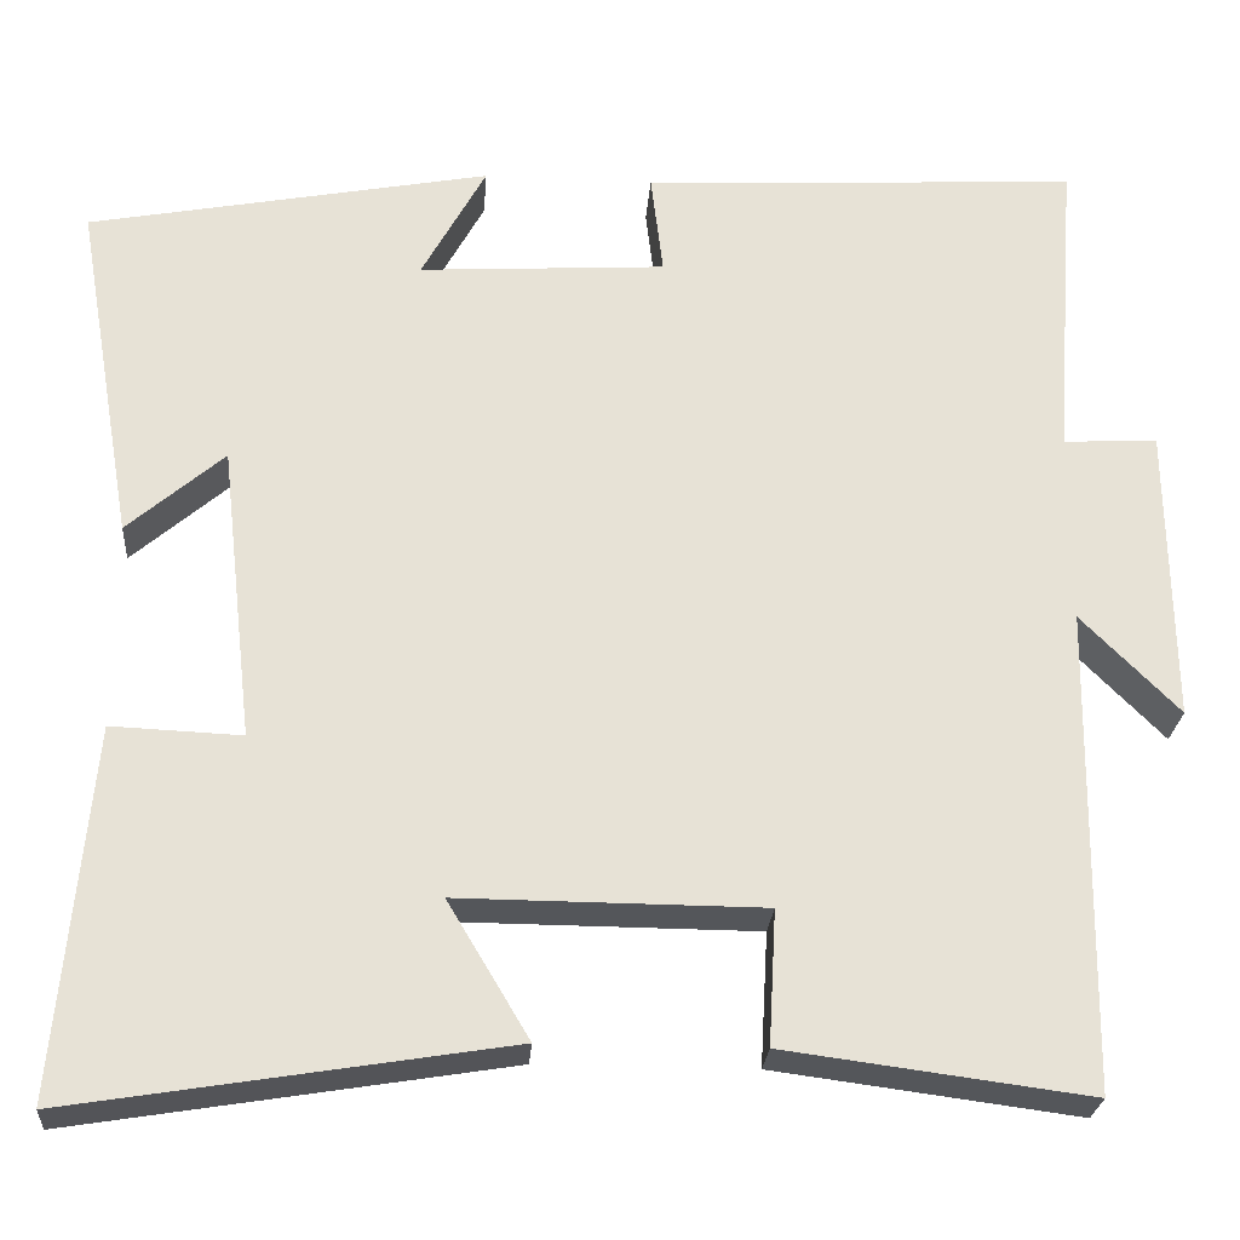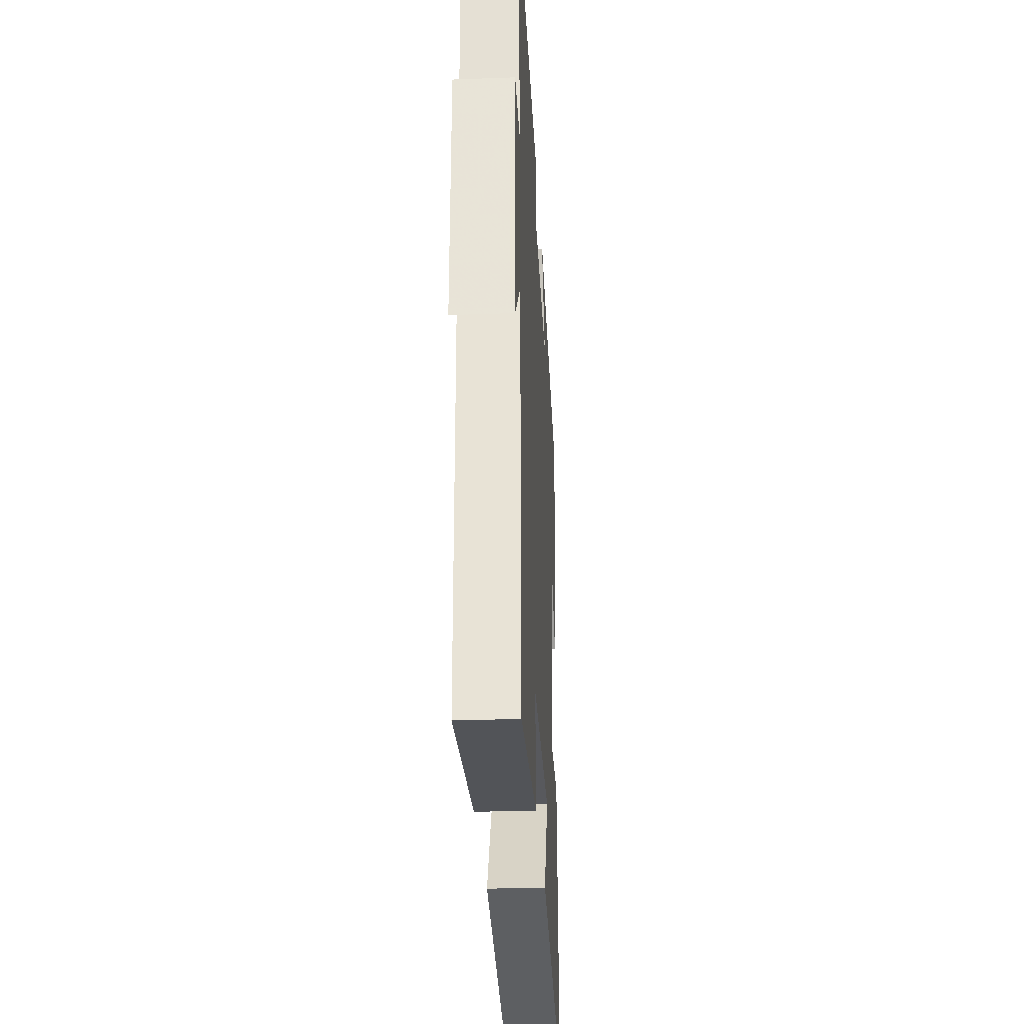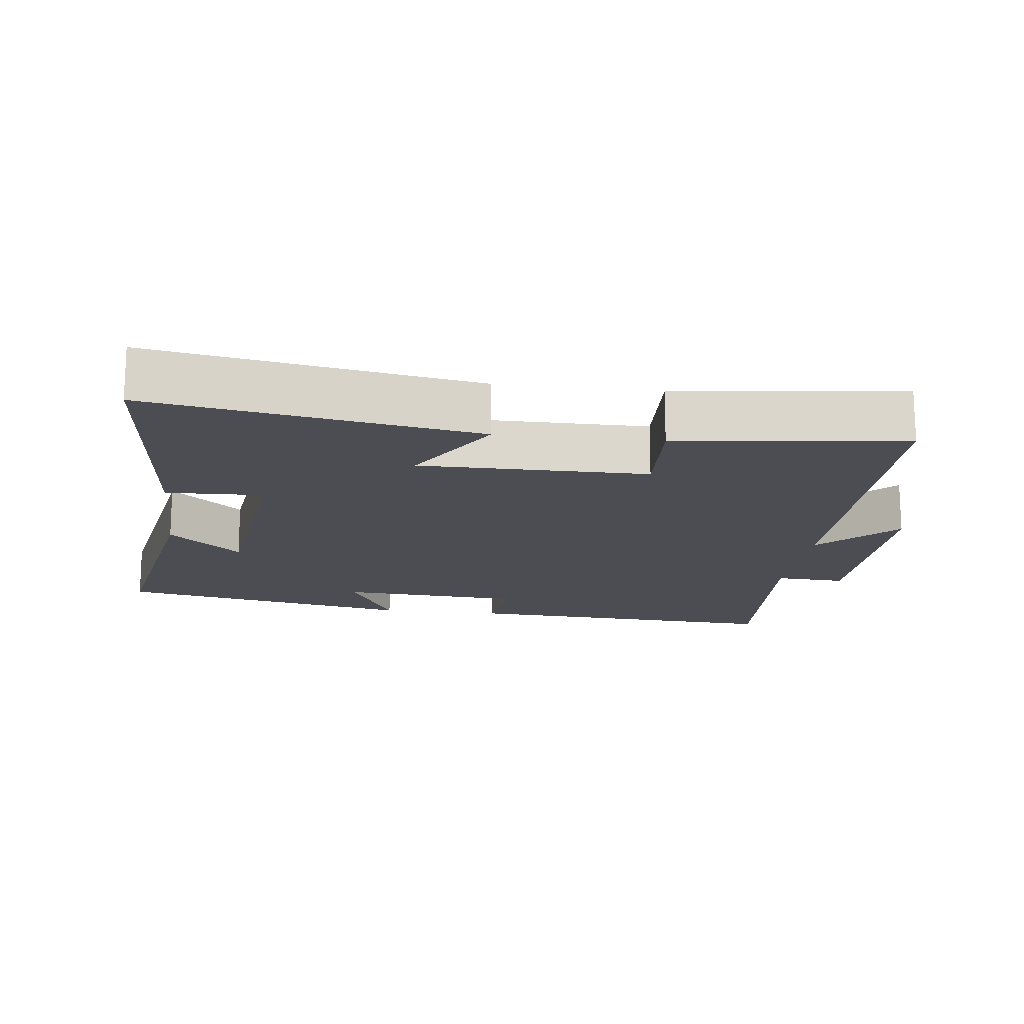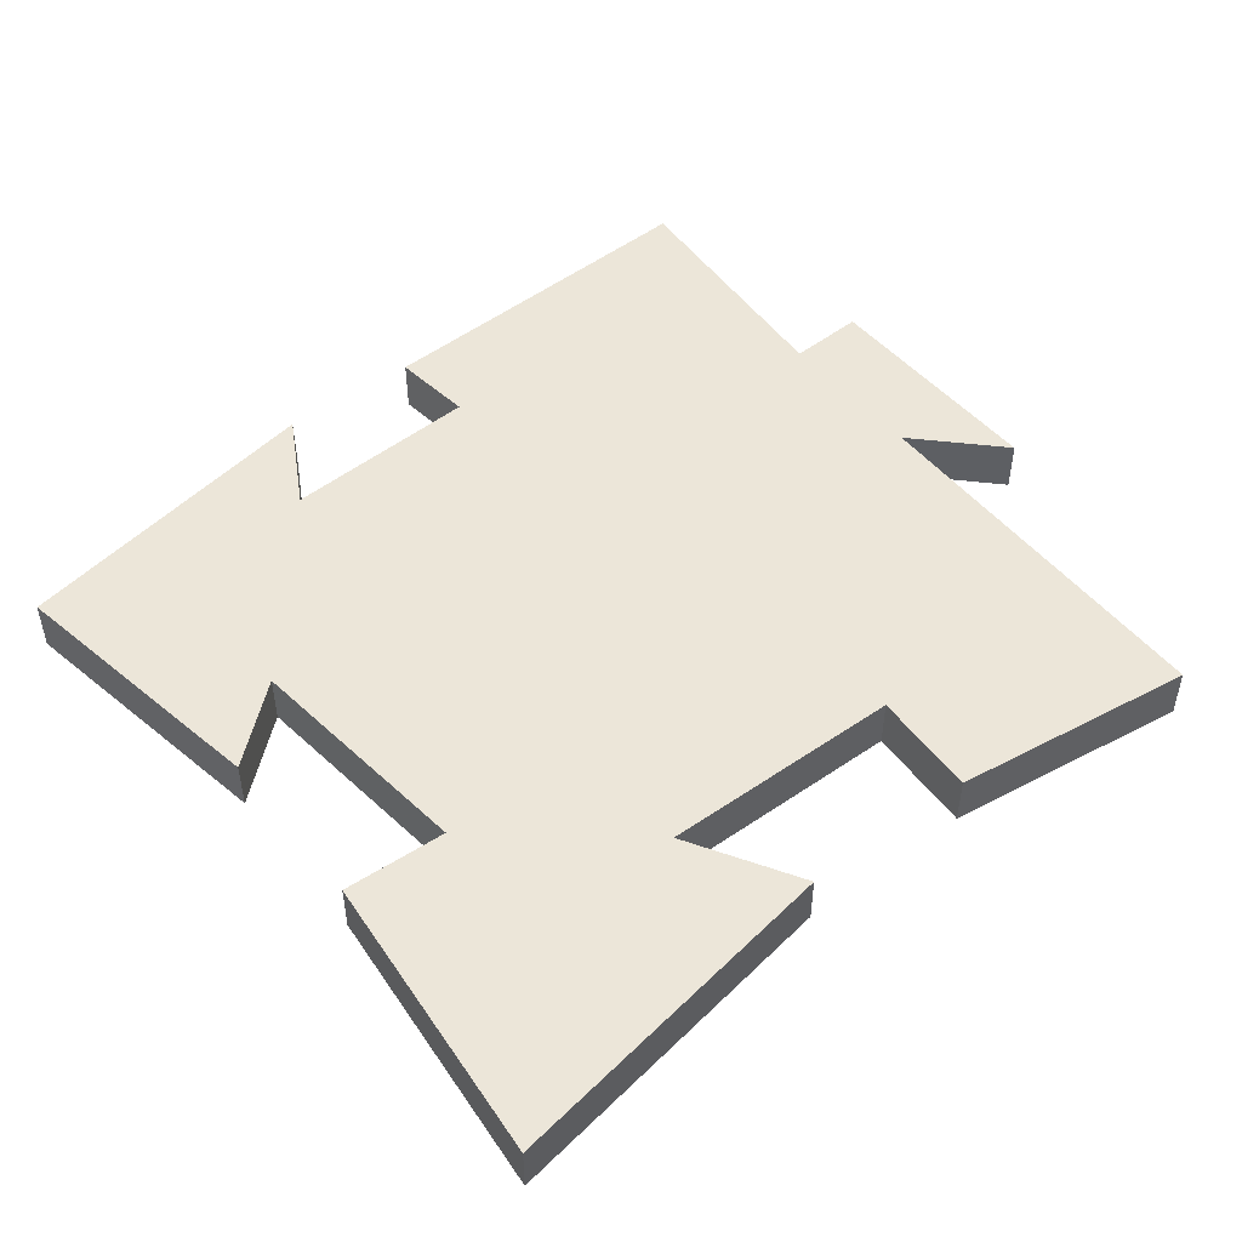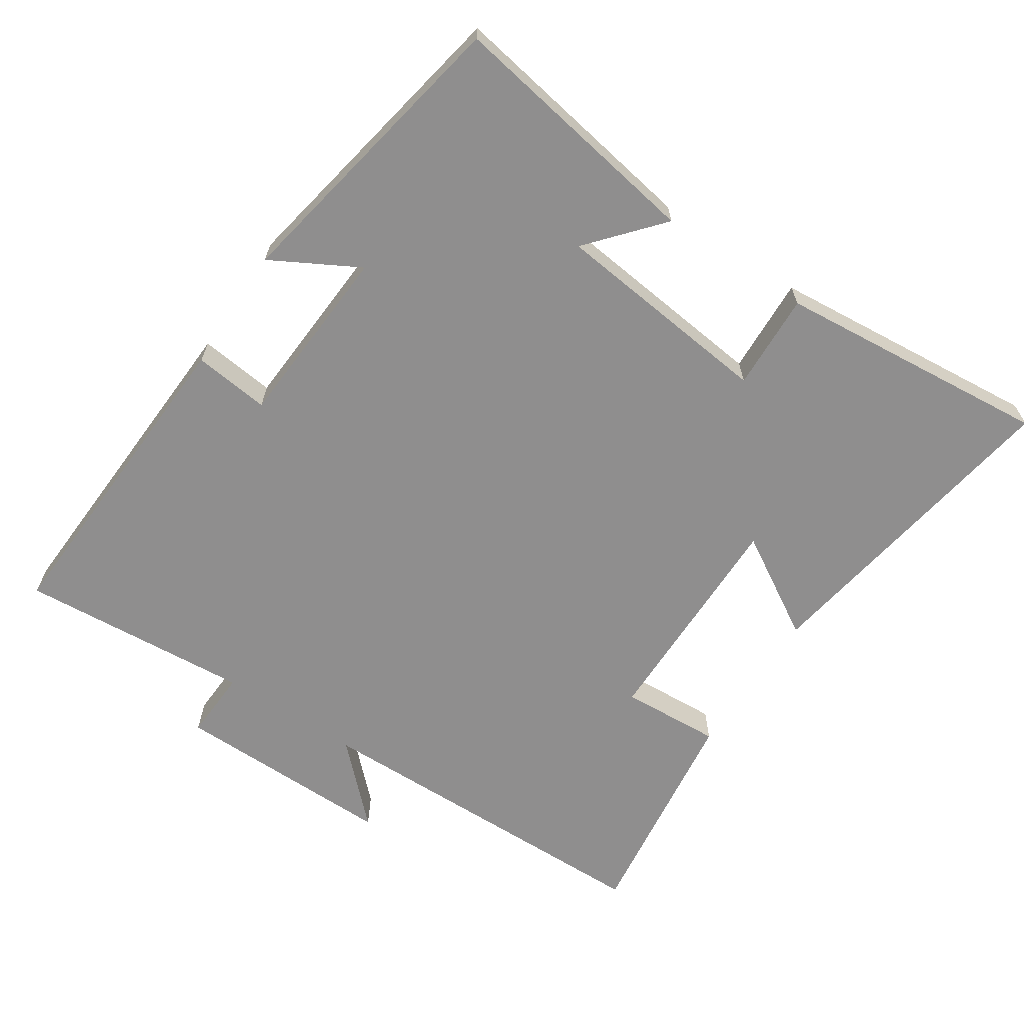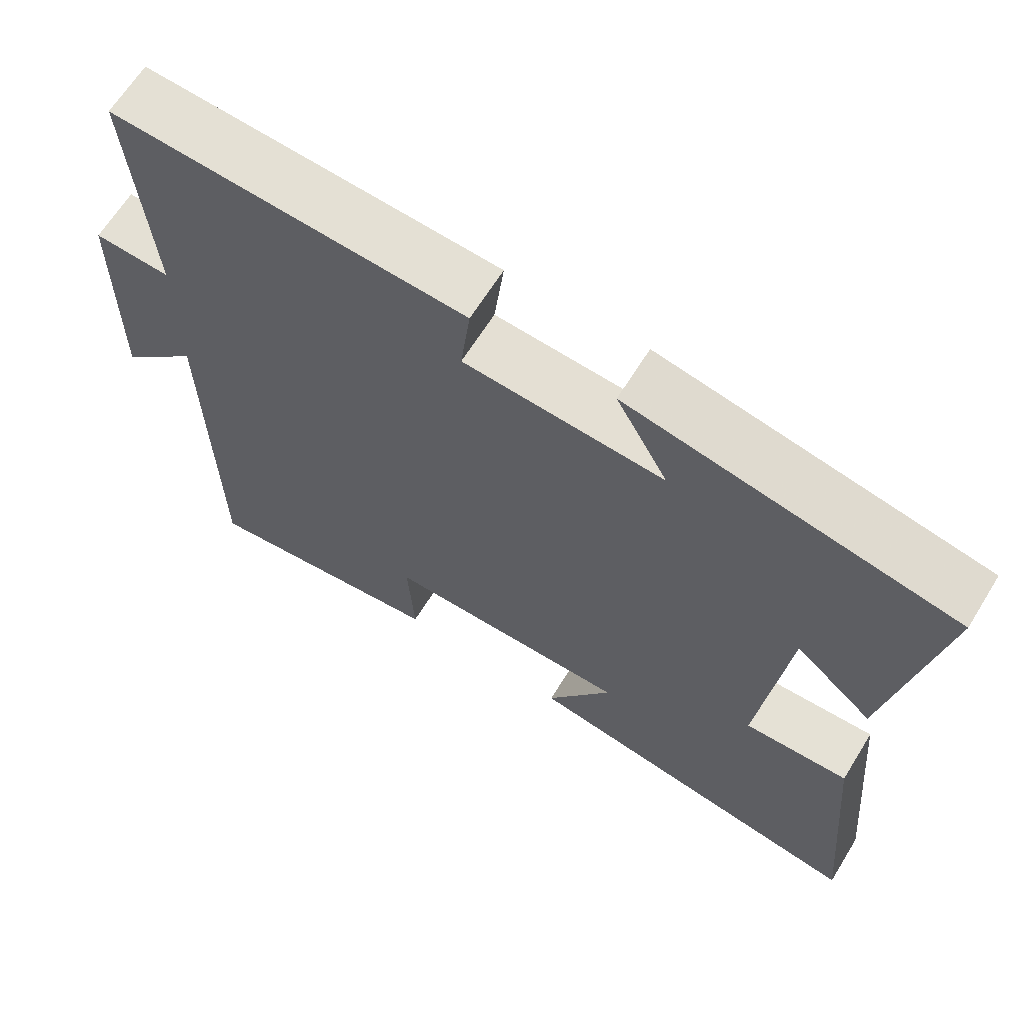
<metadata>
{"format":"obj","ext":"obj","renderer":"f3d","projection":"perspective","resolution":1024,"background":"white","views":[{"elev":-25.5,"azim":175.8,"up":"+Z"},{"elev":-30.4,"azim":-86.9,"up":"+Z"},{"elev":-16.3,"azim":172.7,"up":"+Y"},{"elev":48.6,"azim":142.2,"up":"+Y"},{"elev":-65.0,"azim":56.6,"up":"+Y"},{"elev":65.3,"azim":31.8,"up":"+Z"}]}
</metadata>
<code>
v -0.525 0.07 0.524
v -0.053 0.07 0.5
v -0.066 0.07 0.39
v 0.2 0.07 0.374
v 0.131 0.07 0.5
v 0.564 0.07 0.418
v 0.5 0.07 0.045
v 0.396 0.07 0.135
v 0.36 0.07 -0.185
v 0.5 0.07 -0.179
v 0.536 0.07 -0.576
v 0.067 0.07 -0.5
v 0.155 0.07 -0.353
v -0.173 0.07 -0.355
v -0.165 0.07 -0.5
v -0.493 0.07 -0.543
v -0.5 0.07 -0.022
v -0.606 0.07 -0.129
v -0.602 0.07 0.193
v -0.5 0.07 0.188
v -0.525 0 0.524
v -0.053 0 0.5
v -0.066 0 0.39
v 0.2 0 0.374
v 0.131 0 0.5
v 0.564 0 0.418
v 0.5 0 0.045
v 0.396 0 0.135
v 0.36 0 -0.185
v 0.5 0 -0.179
v 0.536 0 -0.576
v 0.067 0 -0.5
v 0.155 0 -0.353
v -0.173 0 -0.355
v -0.165 0 -0.5
v -0.493 0 -0.543
v -0.5 0 -0.022
v -0.606 0 -0.129
v -0.602 0 0.193
v -0.5 0 0.188
f 17 18 19 20
f 16 17 20
f 15 16 20
f 14 15 20
f 13 14 20 1
f 11 12 13
f 10 11 13
f 9 10 13
f 8 9 13 1
f 6 7 8
f 5 6 8
f 4 5 8
f 3 4 8
f 3 8 1
f 1 2 3
f 40 39 38 37
f 40 37 36
f 40 36 35
f 40 35 34
f 21 40 34 33
f 33 32 31
f 33 31 30
f 33 30 29
f 21 33 29 28
f 28 27 26
f 28 26 25
f 28 25 24
f 28 24 23
f 21 28 23
f 23 22 21
f 1 21 22 2
f 2 22 23 3
f 3 23 24 4
f 4 24 25 5
f 5 25 26 6
f 6 26 27 7
f 7 27 28 8
f 8 28 29 9
f 9 29 30 10
f 10 30 31 11
f 11 31 32 12
f 12 32 33 13
f 13 33 34 14
f 14 34 35 15
f 15 35 36 16
f 16 36 37 17
f 17 37 38 18
f 18 38 39 19
f 19 39 40 20
f 20 40 21 1

</code>
